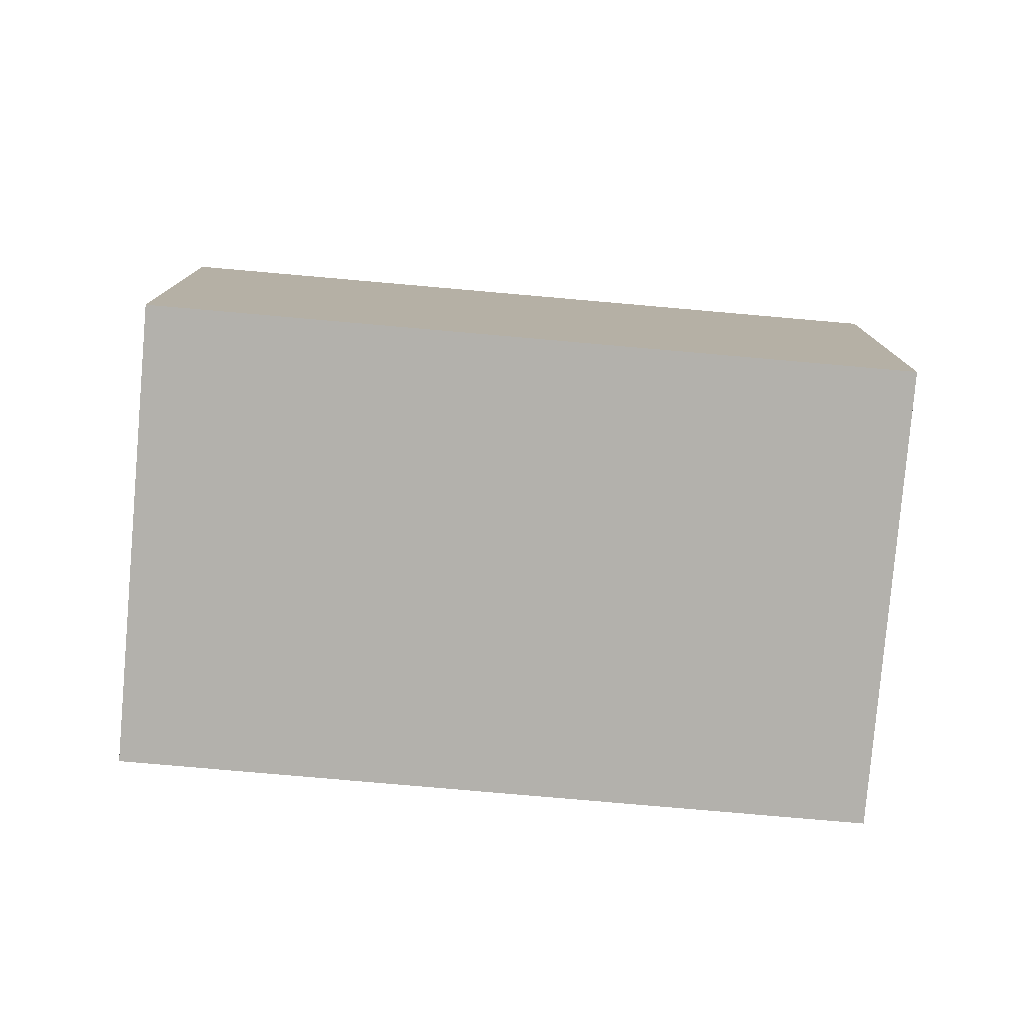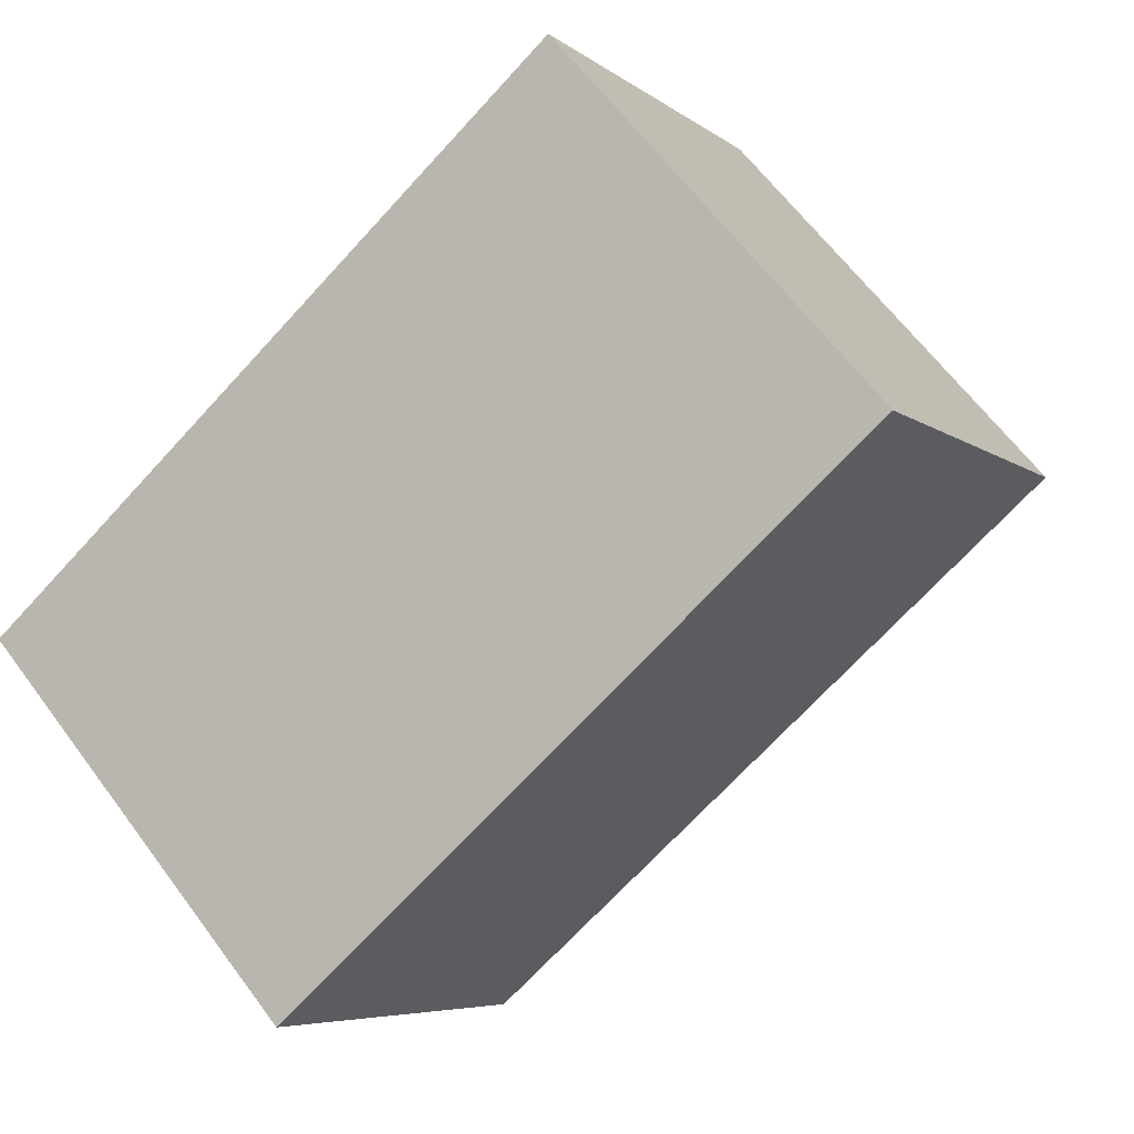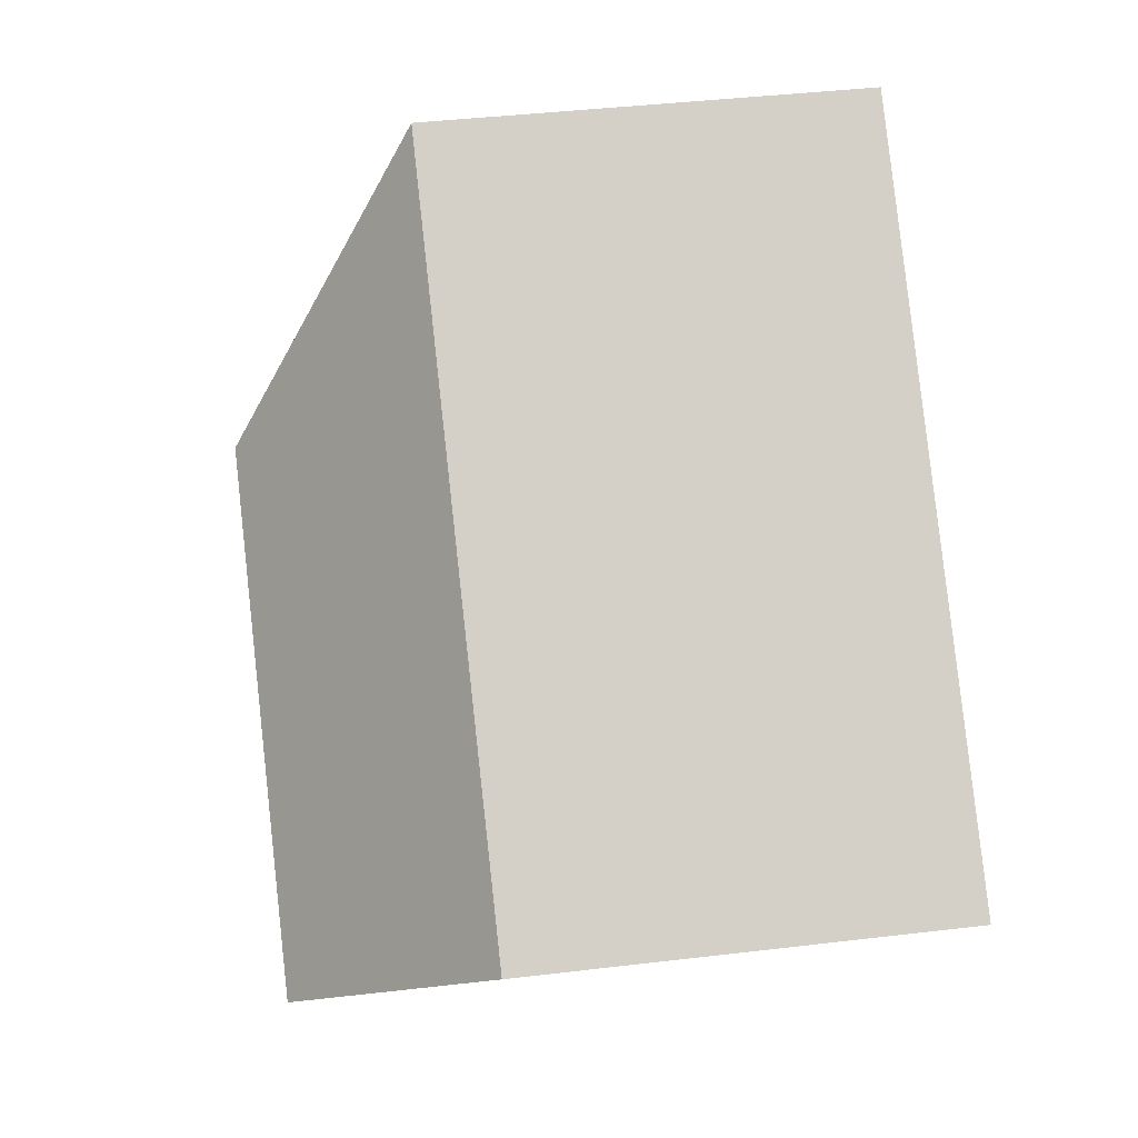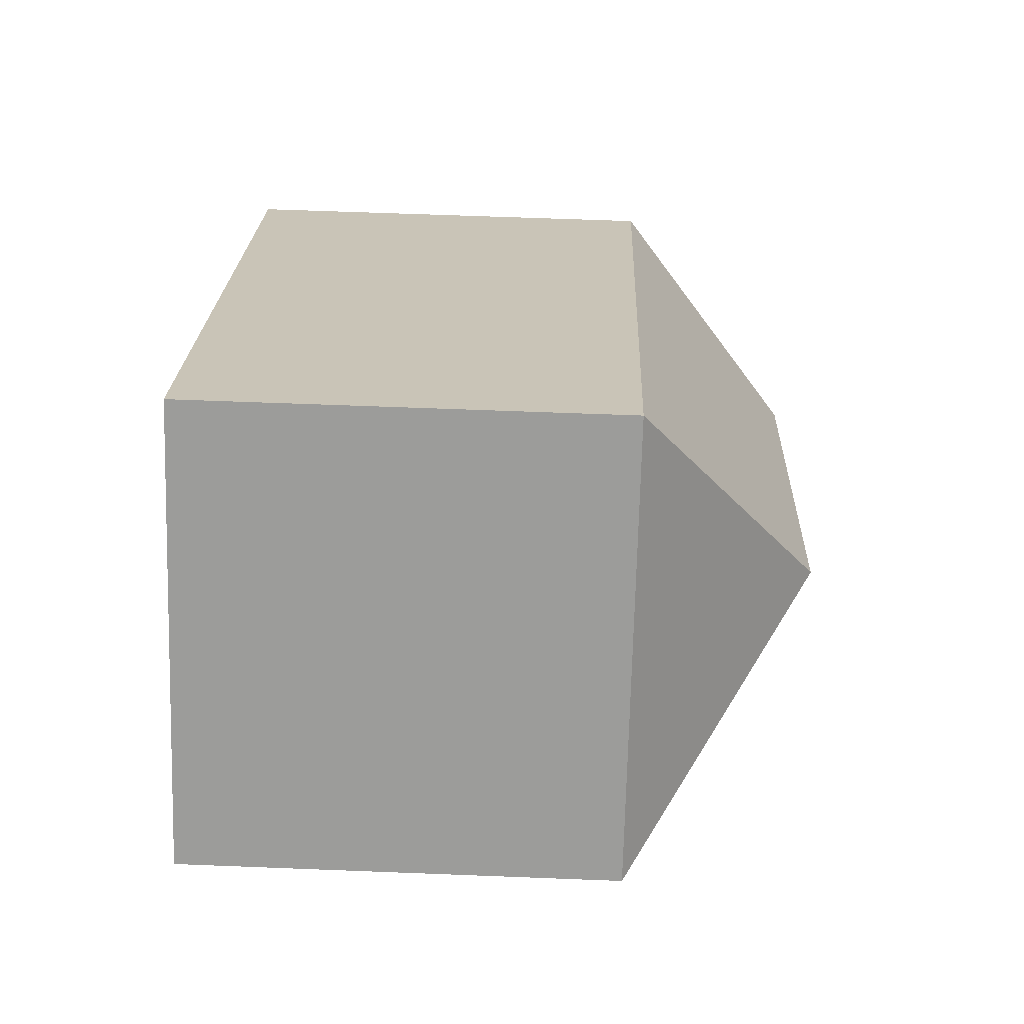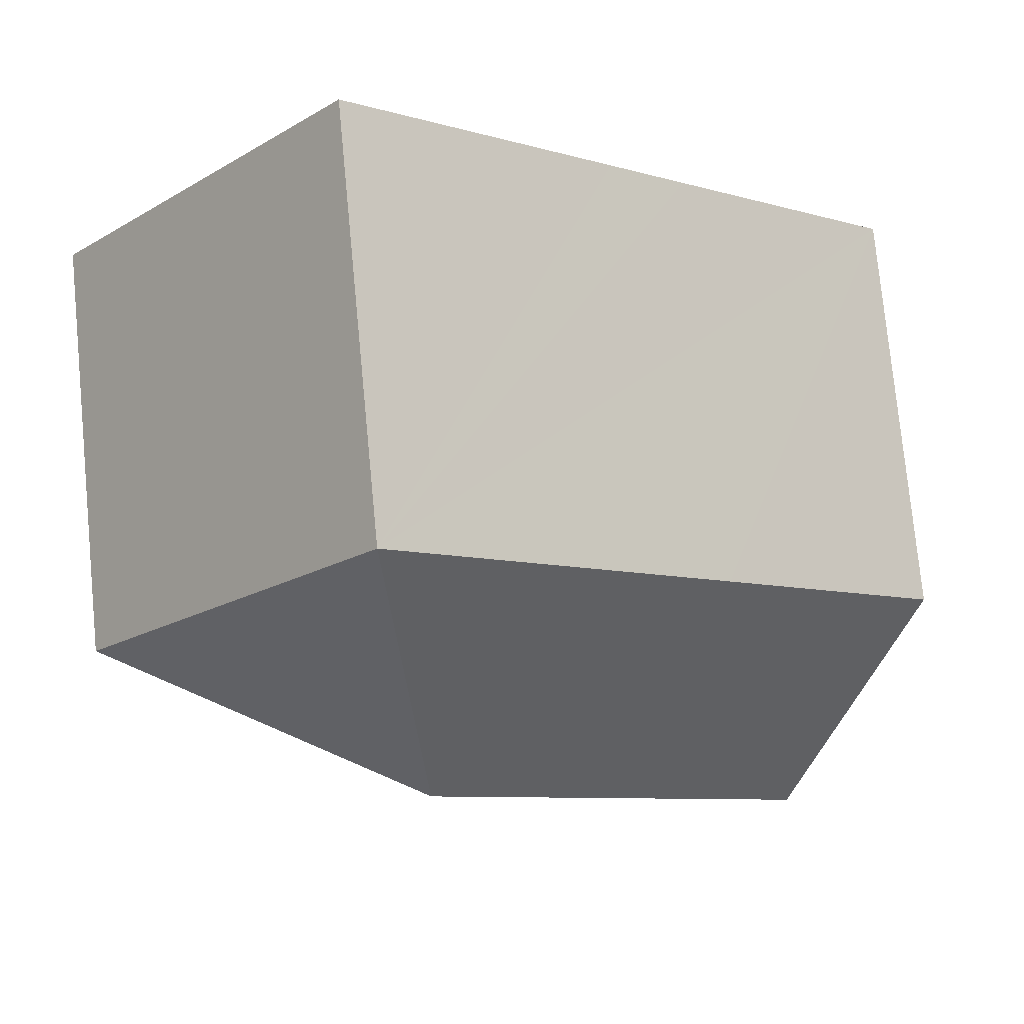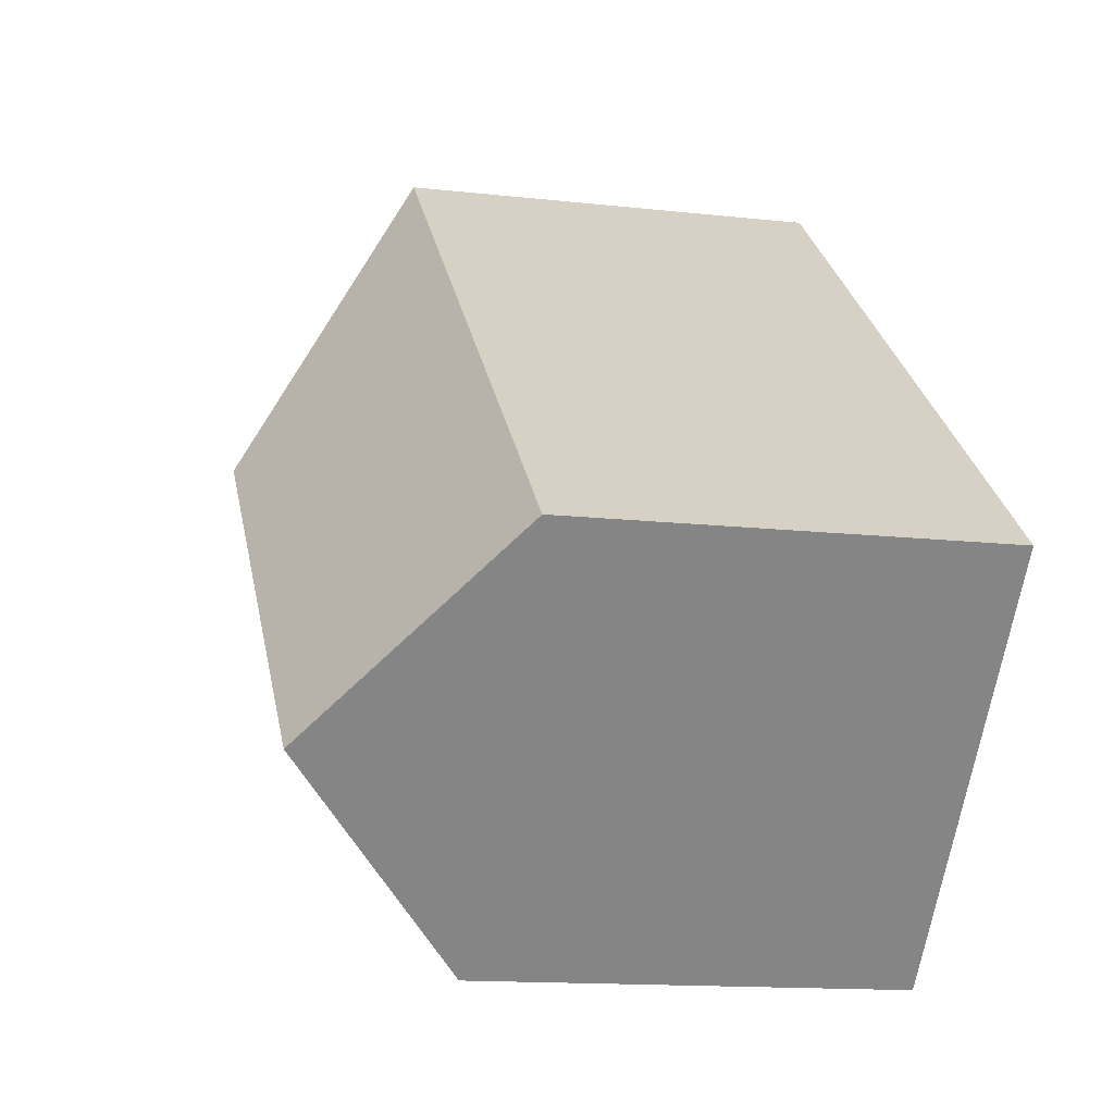
<metadata>
{"format":"obj","ext":"obj","renderer":"f3d","projection":"perspective","resolution":1024,"background":"white","views":[{"elev":-79.1,"azim":133.7,"up":"+Y"},{"elev":-6.1,"azim":26.1,"up":"+Z"},{"elev":40.1,"azim":-98.4,"up":"+Z"},{"elev":61.1,"azim":92.3,"up":"+Z"},{"elev":76.6,"azim":174.5,"up":"+Z"},{"elev":-13.8,"azim":-104.1,"up":"+Z"}]}
</metadata>
<code>
v  5.572 10.39 4.895
v  0.468 10.95 -0.529
v  0 10.39 6.364e-16
v  3.736 14.84 -4.23
v  13.33 14.84 4.2
v  7.48 10.39 6.571
v  13.85 10.39 12.16
v  21.3 10.39 3.684
v  7.47 10.39 -8.459
v  0 0 0
v  0.468 3.239e-17 -0.529
v  3.736 2.59e-16 -4.23
v  7.47 5.18e-16 -8.459
v  5.572 -2.997e-16 4.895
v  7.48 -4.024e-16 6.571
v  13.85 -7.448e-16 12.16
v  21.3 -2.256e-16 3.684
g defaultobject
f 1 2 3
f 2 1 4
f 4 1 5
f 5 1 6
f 5 6 7
f 5 7 8
f 9 5 8
f 5 9 4
f 2 10 3
f 10 2 4
f 10 4 9
f 10 9 11
f 11 9 12
f 12 9 13
f 10 1 3
f 1 10 6
f 6 10 7
f 7 10 14
f 7 14 15
f 7 15 16
f 16 8 7
f 8 16 17
f 8 13 9
f 13 8 17
f 15 17 16
f 17 15 13
f 13 15 14
f 13 14 12
f 12 14 11
f 11 14 10

</code>
